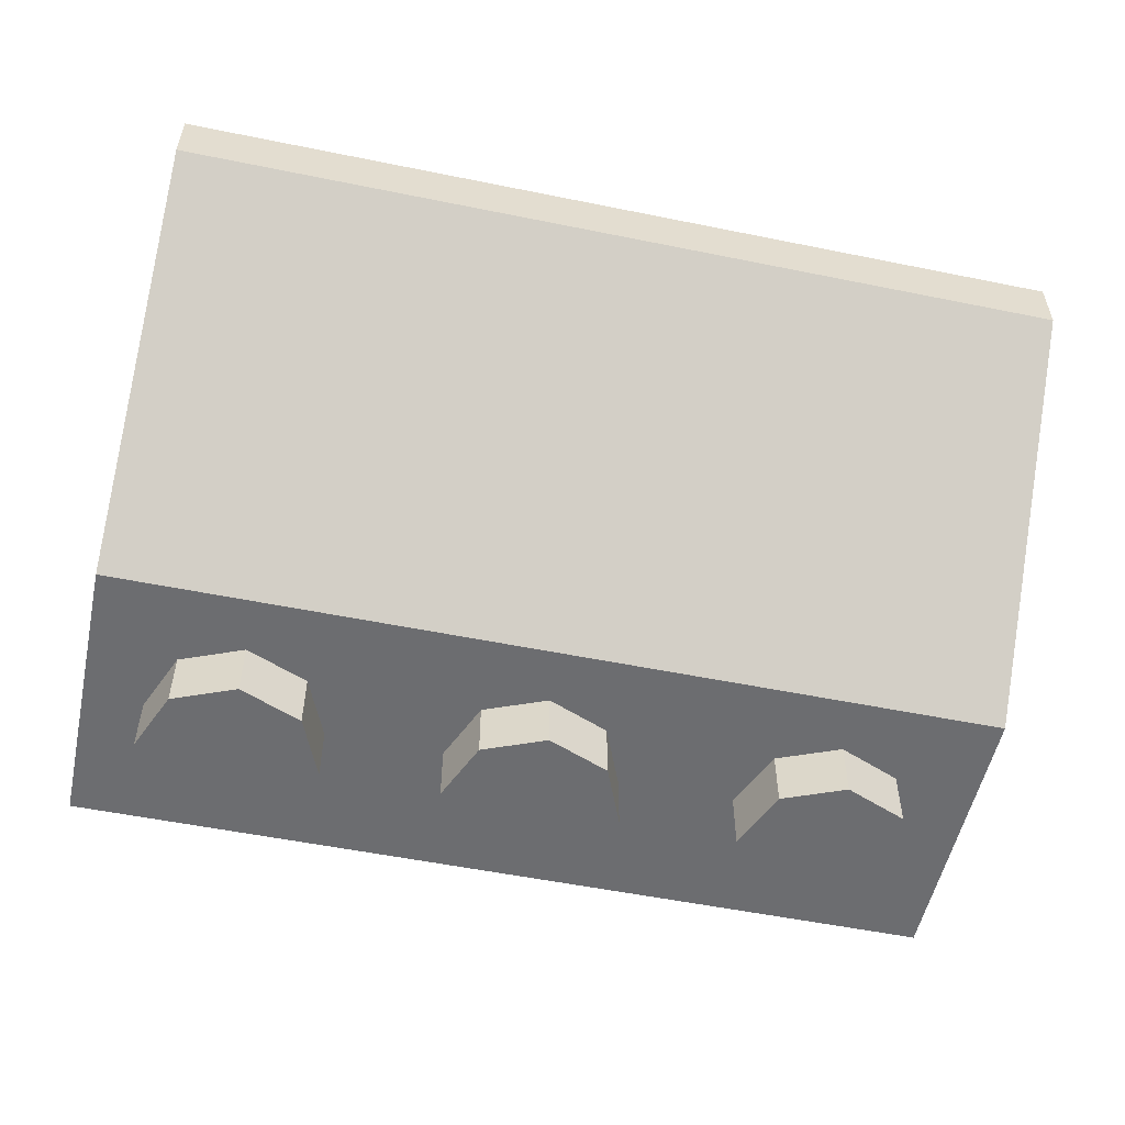
<metadata>
{"format":"obj","ext":"obj","renderer":"f3d","projection":"perspective","resolution":1024,"background":"white","views":[{"elev":-54.0,"azim":167.8,"up":"+Y"}]}
</metadata>
<code>
v 0.7121 1.2 -0.2879
v 0.8 1.2 -0.5
v 0.8 1 -0.5
v 0.7121 1 -0.2879
v 0.5 1.2 -0.2
v 0.7121 1.2 -0.2879
v 0.7121 1 -0.2879
v 0.5 1 -0.2
v 0.2879 1.2 -0.2879
v 0.5 1.2 -0.2
v 0.5 1 -0.2
v 0.2879 1 -0.2879
v 0.2 1.2 -0.5
v 0.2879 1.2 -0.2879
v 0.2879 1 -0.2879
v 0.2 1 -0.5
v 0.2879 1.2 -0.7121
v 0.2 1.2 -0.5
v 0.2 1 -0.5
v 0.2879 1 -0.7121
v 0.5 1.2 -0.8
v 0.2879 1.2 -0.7121
v 0.2879 1 -0.7121
v 0.5 1 -0.8
v 0.7121 1.2 -0.7121
v 0.5 1.2 -0.8
v 0.5 1 -0.8
v 0.7121 1 -0.7121
v 0.8 1.2 -0.5
v 0.7121 1.2 -0.7121
v 0.7121 1 -0.7121
v 0.8 1 -0.5
v 0.7828 1.2 -0.2172
v 0.9 1.2 -0.5
v 0.9 1 -0.5
v 0.7828 1 -0.2172
v 0.5 1.2 -0.1
v 0.7828 1.2 -0.2172
v 0.7828 1 -0.2172
v 0.5 1 -0.1
v 0.2172 1.2 -0.2172
v 0.5 1.2 -0.1
v 0.5 1 -0.1
v 0.2172 1 -0.2172
v 0.1 1.2 -0.5
v 0.2172 1.2 -0.2172
v 0.2172 1 -0.2172
v 0.1 1 -0.5
v 0.2172 1.2 -0.7828
v 0.1 1.2 -0.5
v 0.1 1 -0.5
v 0.2172 1 -0.7828
v 0.5 1.2 -0.9
v 0.2172 1.2 -0.7828
v 0.2172 1 -0.7828
v 0.5 1 -0.9
v 0.7828 1.2 -0.7828
v 0.5 1.2 -0.9
v 0.5 1 -0.9
v 0.7828 1 -0.7828
v 0.9 1.2 -0.5
v 0.7828 1.2 -0.7828
v 0.7828 1 -0.7828
v 0.9 1 -0.5
v 0.9 1.2 -0.5
v 0.7828 1.2 -0.2172
v 0.7121 1.2 -0.2879
v 0.8 1.2 -0.5
v 0.7828 1.2 -0.2172
v 0.5 1.2 -0.1
v 0.5 1.2 -0.2
v 0.7121 1.2 -0.2879
v 0.5 1.2 -0.1
v 0.2172 1.2 -0.2172
v 0.2879 1.2 -0.2879
v 0.5 1.2 -0.2
v 0.2172 1.2 -0.2172
v 0.1 1.2 -0.5
v 0.2 1.2 -0.5
v 0.2879 1.2 -0.2879
v 0.1 1.2 -0.5
v 0.2172 1.2 -0.7828
v 0.2879 1.2 -0.7121
v 0.2 1.2 -0.5
v 0.2172 1.2 -0.7828
v 0.5 1.2 -0.9
v 0.5 1.2 -0.8
v 0.2879 1.2 -0.7121
v 0.5 1.2 -0.9
v 0.7828 1.2 -0.7828
v 0.7121 1.2 -0.7121
v 0.5 1.2 -0.8
v 0.7828 1.2 -0.7828
v 0.9 1.2 -0.5
v 0.8 1.2 -0.5
v 0.7121 1.2 -0.7121
v 0.7121 0.5 -0.7121
v 0.5 0.5 -0.8
v 0.7121 0.4121 -0.7121
v 0.8 0.5 -0.5
v 0.7121 0.5 -0.7121
v 0.7121 0.4121 -0.7121
v 0.8 0.2 -0.5
v 0.2879 0.5 -0.7121
v 0.5 0.5 -0.8
v 0.2879 0.4121 -0.7121
v 0.2 0.5 -0.5
v 0.2879 0.5 -0.7121
v 0.2879 0.4121 -0.7121
v 0.2 0.2 -0.5
v 0.7121 0.2 -0.2879
v 0.8 0.2 -0.5
v 0.8 1 -0.5
v 0.7121 1 -0.2879
v 0.5 0.2 -0.2
v 0.7121 0.2 -0.2879
v 0.7121 1 -0.2879
v 0.5 1 -0.2
v 0.2879 0.2 -0.2879
v 0.5 0.2 -0.2
v 0.5 1 -0.2
v 0.2879 1 -0.2879
v 0.2 0.2 -0.5
v 0.2879 0.2 -0.2879
v 0.2879 1 -0.2879
v 0.2 1 -0.5
v 0.7121 0.5 -0.7121
v 0.8 0.5 -0.5
v 0.8 1 -0.5
v 0.7121 1 -0.7121
v 0.5 0.5 -0.8
v 0.7121 0.5 -0.7121
v 0.7121 1 -0.7121
v 0.5 1 -0.8
v 0.2879 0.5 -0.7121
v 0.5 0.5 -0.8
v 0.5 1 -0.8
v 0.2879 1 -0.7121
v 0.2 0.5 -0.5
v 0.2879 0.5 -0.7121
v 0.2879 1 -0.7121
v 0.2 1 -0.5
v 0.7828 0.6 -0.7828
v 0.5 0.6 -0.9
v 0.7828 0.4828 -0.7828
v 0.9 0.6 -0.5
v 0.7828 0.6 -0.7828
v 0.7828 0.4828 -0.7828
v 0.9 0.2 -0.5
v 0.2172 0.6 -0.7828
v 0.5 0.6 -0.9
v 0.2172 0.4828 -0.7828
v 0.1 0.6 -0.5
v 0.2172 0.6 -0.7828
v 0.2172 0.4828 -0.7828
v 0.1 0.2 -0.5
v 0.7828 0.2 -0.2172
v 0.9 0.2 -0.5
v 0.9 1 -0.5
v 0.7828 1 -0.2172
v 0.5 0.2 -0.1
v 0.7828 0.2 -0.2172
v 0.7828 1 -0.2172
v 0.5 1 -0.1
v 0.2172 0.2 -0.2172
v 0.5 0.2 -0.1
v 0.5 1 -0.1
v 0.2172 1 -0.2172
v 0.1 0.2 -0.5
v 0.2172 0.2 -0.2172
v 0.2172 1 -0.2172
v 0.1 1 -0.5
v 0.7828 0.6 -0.7828
v 0.9 0.6 -0.5
v 0.9 1 -0.5
v 0.7828 1 -0.7828
v 0.5 0.6 -0.9
v 0.7828 0.6 -0.7828
v 0.7828 1 -0.7828
v 0.5 1 -0.9
v 0.2172 0.6 -0.7828
v 0.5 0.6 -0.9
v 0.5 1 -0.9
v 0.2172 1 -0.7828
v 0.1 0.6 -0.5
v 0.2172 0.6 -0.7828
v 0.2172 1 -0.7828
v 0.1 1 -0.5
v -0.2879 1.2 -0.2879
v -0.2 1.2 -0.5
v -0.2 1 -0.5
v -0.2879 1 -0.2879
v -0.5 1.2 -0.2
v -0.2879 1.2 -0.2879
v -0.2879 1 -0.2879
v -0.5 1 -0.2
v -0.7121 1.2 -0.2879
v -0.5 1.2 -0.2
v -0.5 1 -0.2
v -0.7121 1 -0.2879
v -0.8 1.2 -0.5
v -0.7121 1.2 -0.2879
v -0.7121 1 -0.2879
v -0.8 1 -0.5
v -0.7121 1.2 -0.7121
v -0.8 1.2 -0.5
v -0.8 1 -0.5
v -0.7121 1 -0.7121
v -0.5 1.2 -0.8
v -0.7121 1.2 -0.7121
v -0.7121 1 -0.7121
v -0.5 1 -0.8
v -0.2879 1.2 -0.7121
v -0.5 1.2 -0.8
v -0.5 1 -0.8
v -0.2879 1 -0.7121
v -0.2 1.2 -0.5
v -0.2879 1.2 -0.7121
v -0.2879 1 -0.7121
v -0.2 1 -0.5
v -0.2172 1.2 -0.2172
v -0.1 1.2 -0.5
v -0.1 1 -0.5
v -0.2172 1 -0.2172
v -0.5 1.2 -0.1
v -0.2172 1.2 -0.2172
v -0.2172 1 -0.2172
v -0.5 1 -0.1
v -0.7828 1.2 -0.2172
v -0.5 1.2 -0.1
v -0.5 1 -0.1
v -0.7828 1 -0.2172
v -0.9 1.2 -0.5
v -0.7828 1.2 -0.2172
v -0.7828 1 -0.2172
v -0.9 1 -0.5
v -0.7828 1.2 -0.7828
v -0.9 1.2 -0.5
v -0.9 1 -0.5
v -0.7828 1 -0.7828
v -0.5 1.2 -0.9
v -0.7828 1.2 -0.7828
v -0.7828 1 -0.7828
v -0.5 1 -0.9
v -0.2172 1.2 -0.7828
v -0.5 1.2 -0.9
v -0.5 1 -0.9
v -0.2172 1 -0.7828
v -0.1 1.2 -0.5
v -0.2172 1.2 -0.7828
v -0.2172 1 -0.7828
v -0.1 1 -0.5
v -0.1 1.2 -0.5
v -0.2172 1.2 -0.2172
v -0.2879 1.2 -0.2879
v -0.2 1.2 -0.5
v -0.2172 1.2 -0.2172
v -0.5 1.2 -0.1
v -0.5 1.2 -0.2
v -0.2879 1.2 -0.2879
v -0.5 1.2 -0.1
v -0.7828 1.2 -0.2172
v -0.7121 1.2 -0.2879
v -0.5 1.2 -0.2
v -0.7828 1.2 -0.2172
v -0.9 1.2 -0.5
v -0.8 1.2 -0.5
v -0.7121 1.2 -0.2879
v -0.9 1.2 -0.5
v -0.7828 1.2 -0.7828
v -0.7121 1.2 -0.7121
v -0.8 1.2 -0.5
v -0.7828 1.2 -0.7828
v -0.5 1.2 -0.9
v -0.5 1.2 -0.8
v -0.7121 1.2 -0.7121
v -0.5 1.2 -0.9
v -0.2172 1.2 -0.7828
v -0.2879 1.2 -0.7121
v -0.5 1.2 -0.8
v -0.2172 1.2 -0.7828
v -0.1 1.2 -0.5
v -0.2 1.2 -0.5
v -0.2879 1.2 -0.7121
v -0.2879 0.5 -0.7121
v -0.5 0.5 -0.8
v -0.2879 0.4121 -0.7121
v -0.2 0.5 -0.5
v -0.2879 0.5 -0.7121
v -0.2879 0.4121 -0.7121
v -0.2 0.2 -0.5
v -0.7121 0.5 -0.7121
v -0.5 0.5 -0.8
v -0.7121 0.4121 -0.7121
v -0.8 0.5 -0.5
v -0.7121 0.5 -0.7121
v -0.7121 0.4121 -0.7121
v -0.8 0.2 -0.5
v -0.2879 0.2 -0.2879
v -0.2 0.2 -0.5
v -0.2 1 -0.5
v -0.2879 1 -0.2879
v -0.5 0.2 -0.2
v -0.2879 0.2 -0.2879
v -0.2879 1 -0.2879
v -0.5 1 -0.2
v -0.7121 0.2 -0.2879
v -0.5 0.2 -0.2
v -0.5 1 -0.2
v -0.7121 1 -0.2879
v -0.8 0.2 -0.5
v -0.7121 0.2 -0.2879
v -0.7121 1 -0.2879
v -0.8 1 -0.5
v -0.2879 0.5 -0.7121
v -0.2 0.5 -0.5
v -0.2 1 -0.5
v -0.2879 1 -0.7121
v -0.5 0.5 -0.8
v -0.2879 0.5 -0.7121
v -0.2879 1 -0.7121
v -0.5 1 -0.8
v -0.7121 0.5 -0.7121
v -0.5 0.5 -0.8
v -0.5 1 -0.8
v -0.7121 1 -0.7121
v -0.8 0.5 -0.5
v -0.7121 0.5 -0.7121
v -0.7121 1 -0.7121
v -0.8 1 -0.5
v -0.2172 0.6 -0.7828
v -0.5 0.6 -0.9
v -0.2172 0.4828 -0.7828
v -0.1 0.6 -0.5
v -0.2172 0.6 -0.7828
v -0.2172 0.4828 -0.7828
v -0.1 0.2 -0.5
v -0.7828 0.6 -0.7828
v -0.5 0.6 -0.9
v -0.7828 0.4828 -0.7828
v -0.9 0.6 -0.5
v -0.7828 0.6 -0.7828
v -0.7828 0.4828 -0.7828
v -0.9 0.2 -0.5
v -0.2172 0.2 -0.2172
v -0.1 0.2 -0.5
v -0.1 1 -0.5
v -0.2172 1 -0.2172
v -0.5 0.2 -0.1
v -0.2172 0.2 -0.2172
v -0.2172 1 -0.2172
v -0.5 1 -0.1
v -0.7828 0.2 -0.2172
v -0.5 0.2 -0.1
v -0.5 1 -0.1
v -0.7828 1 -0.2172
v -0.9 0.2 -0.5
v -0.7828 0.2 -0.2172
v -0.7828 1 -0.2172
v -0.9 1 -0.5
v -0.2172 0.6 -0.7828
v -0.1 0.6 -0.5
v -0.1 1 -0.5
v -0.2172 1 -0.7828
v -0.5 0.6 -0.9
v -0.2172 0.6 -0.7828
v -0.2172 1 -0.7828
v -0.5 1 -0.9
v -0.7828 0.6 -0.7828
v -0.5 0.6 -0.9
v -0.5 1 -0.9
v -0.7828 1 -0.7828
v -0.9 0.6 -0.5
v -0.7828 0.6 -0.7828
v -0.7828 1 -0.7828
v -0.9 1 -0.5
v 1.5 1.2 0.5
v 1.3 1.2 0.3
v -1.3 1.2 0.3
v -1.5 1.2 0.5
v -1.5 1.2 0.5
v -1.3 1.2 0.3
v -1.3 1.2 -1.3
v -1.5 1.2 -1.5
v -1.5 1.2 -1.5
v -1.3 1.2 -1.3
v 1.3 1.2 -1.3
v 1.5 1.2 -1.5
v 1.5 1.2 -1.5
v 1.3 1.2 -1.3
v 1.3 1.2 0.3
v 1.5 1.2 0.5
v 1.3 0.2 0.3
v 1.3 0.2 -0.5
v -1.3 0.2 -0.5
v -1.3 0.2 0.3
v 1.5 0 0.5
v -1.5 0 0.5
v -1.5 0 -0.5
v 1.5 0 -0.5
v 1.5 1.2 0.5
v -1.5 1.2 0.5
v -1.5 0 0.5
v 1.5 0 0.5
v 1.3 1.2 0.3
v 1.3 0.2 0.3
v -1.3 0.2 0.3
v -1.3 1.2 0.3
v 1.3 1.2 -1.3
v -1.3 1.2 -1.3
v -1.3 1 -1.3
v 1.3 1 -1.3
v 1.5 1.2 -1.5
v 1.5 1 -1.5
v -1.5 1 -1.5
v -1.5 1.2 -1.5
v 1.5 1.2 0.5
v 1.5 0 0.5
v 1.5 1 -1.5
v 1.5 1.2 -1.5
v 1.5 0 0.5
v 1.5 0 -0.5
v 1.5 1 -1.5
v 1.3 1.2 0.3
v 1.3 1.2 -1.3
v 1.3 1 -1.3
v 1.3 0.2 0.3
v 1.3 0.2 0.3
v 1.3 1 -1.3
v 1.3 0.2 -0.5
v -1.3 1.2 0.3
v -1.3 0.2 0.3
v -1.3 1 -1.3
v -1.3 1.2 -1.3
v -1.3 0.2 0.3
v -1.3 0.2 -0.5
v -1.3 1 -1.3
v -1.5 1.2 0.5
v -1.5 1.2 -1.5
v -1.5 1 -1.5
v -1.5 0 0.5
v -1.5 0 0.5
v -1.5 1 -1.5
v -1.5 0 -0.5
v 1.3 1 -1.3
v -1.3 1 -1.3
v -1.3 0.2 -0.5
v 1.3 0.2 -0.5
v -0.7879 0 0.2121
v -0.7 0 0
v -0.7 -0.2 0
v -0.7879 -0.2 0.2121
v -1 0 0.3
v -0.7879 0 0.2121
v -0.7879 -0.2 0.2121
v -1 -0.2 0.3
v -1.212 0 0.2121
v -1 0 0.3
v -1 -0.2 0.3
v -1.212 -0.2 0.2121
v -1.3 0 0
v -1.212 0 0.2121
v -1.212 -0.2 0.2121
v -1.3 -0.2 0
v -1.212 0 -0.2121
v -1.3 0 0
v -1.3 -0.2 0
v -1.212 -0.2 -0.2121
v -1 0 -0.3
v -1.212 0 -0.2121
v -1.212 -0.2 -0.2121
v -1 -0.2 -0.3
v -0.7879 0 -0.2121
v -1 0 -0.3
v -1 -0.2 -0.3
v -0.7879 -0.2 -0.2121
v -0.7 0 0
v -0.7879 0 -0.2121
v -0.7879 -0.2 -0.2121
v -0.7 -0.2 0
v -1 -0.2 0
v -0.7 -0.2 0
v -0.7879 -0.2 0.2121
v -1 -0.2 0
v -0.7879 -0.2 0.2121
v -1 -0.2 0.3
v -1 -0.2 0
v -1 -0.2 0.3
v -1.212 -0.2 0.2121
v -1 -0.2 0
v -1.212 -0.2 0.2121
v -1.3 -0.2 0
v -1 -0.2 0
v -1.3 -0.2 0
v -1.212 -0.2 -0.2121
v -1 -0.2 0
v -1.212 -0.2 -0.2121
v -1 -0.2 -0.3
v -1 -0.2 0
v -1 -0.2 -0.3
v -0.7879 -0.2 -0.2121
v -1 -0.2 0
v -0.7879 -0.2 -0.2121
v -0.7 -0.2 0
v 0.2121 0 0.2121
v 0.3 0 0
v 0.3 -0.2 0
v 0.2121 -0.2 0.2121
v 0 0 0.3
v 0.2121 0 0.2121
v 0.2121 -0.2 0.2121
v 0 -0.2 0.3
v -0.2121 0 0.2121
v 0 0 0.3
v 0 -0.2 0.3
v -0.2121 -0.2 0.2121
v -0.3 0 0
v -0.2121 0 0.2121
v -0.2121 -0.2 0.2121
v -0.3 -0.2 0
v -0.2121 0 -0.2121
v -0.3 0 0
v -0.3 -0.2 0
v -0.2121 -0.2 -0.2121
v 0 0 -0.3
v -0.2121 0 -0.2121
v -0.2121 -0.2 -0.2121
v 0 -0.2 -0.3
v 0.2121 0 -0.2121
v 0 0 -0.3
v 0 -0.2 -0.3
v 0.2121 -0.2 -0.2121
v 0.3 0 0
v 0.2121 0 -0.2121
v 0.2121 -0.2 -0.2121
v 0.3 -0.2 0
v 0 -0.2 0
v 0.3 -0.2 0
v 0.2121 -0.2 0.2121
v 0 -0.2 0
v 0.2121 -0.2 0.2121
v 0 -0.2 0.3
v 0 -0.2 0
v 0 -0.2 0.3
v -0.2121 -0.2 0.2121
v 0 -0.2 0
v -0.2121 -0.2 0.2121
v -0.3 -0.2 0
v 0 -0.2 0
v -0.3 -0.2 0
v -0.2121 -0.2 -0.2121
v 0 -0.2 0
v -0.2121 -0.2 -0.2121
v 0 -0.2 -0.3
v 0 -0.2 0
v 0 -0.2 -0.3
v 0.2121 -0.2 -0.2121
v 0 -0.2 0
v 0.2121 -0.2 -0.2121
v 0.3 -0.2 0
v 1.212 0 0.2121
v 1.3 0 0
v 1.3 -0.2 0
v 1.212 -0.2 0.2121
v 1 0 0.3
v 1.212 0 0.2121
v 1.212 -0.2 0.2121
v 1 -0.2 0.3
v 0.7879 0 0.2121
v 1 0 0.3
v 1 -0.2 0.3
v 0.7879 -0.2 0.2121
v 0.7 0 0
v 0.7879 0 0.2121
v 0.7879 -0.2 0.2121
v 0.7 -0.2 0
v 0.7879 0 -0.2121
v 0.7 0 0
v 0.7 -0.2 0
v 0.7879 -0.2 -0.2121
v 1 0 -0.3
v 0.7879 0 -0.2121
v 0.7879 -0.2 -0.2121
v 1 -0.2 -0.3
v 1.212 0 -0.2121
v 1 0 -0.3
v 1 -0.2 -0.3
v 1.212 -0.2 -0.2121
v 1.3 0 0
v 1.212 0 -0.2121
v 1.212 -0.2 -0.2121
v 1.3 -0.2 0
v 1 -0.2 0
v 1.3 -0.2 0
v 1.212 -0.2 0.2121
v 1 -0.2 0
v 1.212 -0.2 0.2121
v 1 -0.2 0.3
v 1 -0.2 0
v 1 -0.2 0.3
v 0.7879 -0.2 0.2121
v 1 -0.2 0
v 0.7879 -0.2 0.2121
v 0.7 -0.2 0
v 1 -0.2 0
v 0.7 -0.2 0
v 0.7879 -0.2 -0.2121
v 1 -0.2 0
v 0.7879 -0.2 -0.2121
v 1 -0.2 -0.3
v 1 -0.2 0
v 1 -0.2 -0.3
v 1.212 -0.2 -0.2121
v 1 -0.2 0
v 1.212 -0.2 -0.2121
v 1.3 -0.2 0
v -0.15 1 -1.5
v -0.15 0 -0.5
v -1.5 0 -0.5
v -1.5 1 -1.5
v 0.15 0.05 -0.55
v 0.15 0 -0.5
v -0.15 0 -0.5
v -0.15 0.05 -0.55
v 0.1 0.1 -0.6
v 0.15 0.05 -0.55
v -0.15 0.05 -0.55
v -0.1 0.1 -0.6
v -0.1 0.9 -1.4
v -0.1 0.1 -0.6
v -0.15 0.05 -0.55
v -0.15 0.95 -1.45
v 0.1 0.9 -1.4
v 0.1 0.1 -0.6
v -0.1 0.1 -0.6
v -0.1 0.9 -1.4
v 0.15 0.95 -1.45
v 0.15 0.05 -0.55
v 0.1 0.1 -0.6
v 0.1 0.9 -1.4
v 0.15 0.95 -1.45
v 0.1 0.9 -1.4
v -0.1 0.9 -1.4
v -0.15 0.95 -1.45
v 0.15 1 -1.5
v 0.15 0.95 -1.45
v -0.15 0.95 -1.45
v -0.15 1 -1.5
v 1.5 1 -1.5
v 1.5 0 -0.5
v 0.15 0 -0.5
v 0.15 1 -1.5
g mesh1668164
f 1 2 3
f 3 4 1
f 5 6 7
f 7 8 5
f 9 10 11
f 11 12 9
f 13 14 15
f 15 16 13
f 17 18 19
f 19 20 17
f 21 22 23
f 23 24 21
f 25 26 27
f 27 28 25
f 29 30 31
f 31 32 29
g mesh1668166
f 33 35 34
f 35 33 36
f 37 39 38
f 39 37 40
f 41 43 42
f 43 41 44
f 45 47 46
f 47 45 48
f 49 51 50
f 51 49 52
f 53 55 54
f 55 53 56
f 57 59 58
f 59 57 60
f 61 63 62
f 63 61 64
g mesh1668168
f 65 67 66
f 67 65 68
f 69 71 70
f 71 69 72
f 73 75 74
f 75 73 76
f 77 79 78
f 79 77 80
f 81 83 82
f 83 81 84
f 85 87 86
f 87 85 88
f 89 91 90
f 91 89 92
f 93 95 94
f 95 93 96
g mesh1668175
f 97 98 99
f 100 101 102
f 102 103 100
g mesh1668177
f 104 106 105
f 107 109 108
f 109 107 110
g mesh1668179
f 111 113 112
f 113 111 114
f 115 117 116
f 117 115 118
f 119 121 120
f 121 119 122
f 123 125 124
f 125 123 126
g mesh1668181
f 127 128 129
f 129 130 127
f 131 132 133
f 133 134 131
f 135 136 137
f 137 138 135
f 139 140 141
f 141 142 139
g mesh1668183
f 143 145 144
f 146 148 147
f 148 146 149
g mesh1668185
f 150 151 152
f 153 154 155
f 155 156 153
g mesh1668187
f 157 158 159
f 159 160 157
f 161 162 163
f 163 164 161
f 165 166 167
f 167 168 165
f 169 170 171
f 171 172 169
g mesh1668189
f 173 175 174
f 175 173 176
f 177 179 178
f 179 177 180
f 181 183 182
f 183 181 184
f 185 187 186
f 187 185 188
g mesh1668194
f 189 190 191
f 191 192 189
f 193 194 195
f 195 196 193
f 197 198 199
f 199 200 197
f 201 202 203
f 203 204 201
f 205 206 207
f 207 208 205
f 209 210 211
f 211 212 209
f 213 214 215
f 215 216 213
f 217 218 219
f 219 220 217
g mesh1668196
f 221 223 222
f 223 221 224
f 225 227 226
f 227 225 228
f 229 231 230
f 231 229 232
f 233 235 234
f 235 233 236
f 237 239 238
f 239 237 240
f 241 243 242
f 243 241 244
f 245 247 246
f 247 245 248
f 249 251 250
f 251 249 252
g mesh1668198
f 253 255 254
f 255 253 256
f 257 259 258
f 259 257 260
f 261 263 262
f 263 261 264
f 265 267 266
f 267 265 268
f 269 271 270
f 271 269 272
f 273 275 274
f 275 273 276
f 277 279 278
f 279 277 280
f 281 283 282
f 283 281 284
g mesh1668205
f 285 286 287
f 288 289 290
f 290 291 288
g mesh1668207
f 292 294 293
f 295 297 296
f 297 295 298
g mesh1668209
f 299 301 300
f 301 299 302
f 303 305 304
f 305 303 306
f 307 309 308
f 309 307 310
f 311 313 312
f 313 311 314
g mesh1668211
f 315 316 317
f 317 318 315
f 319 320 321
f 321 322 319
f 323 324 325
f 325 326 323
f 327 328 329
f 329 330 327
g mesh1668213
f 331 333 332
f 334 336 335
f 336 334 337
g mesh1668215
f 338 339 340
f 341 342 343
f 343 344 341
g mesh1668217
f 345 346 347
f 347 348 345
f 349 350 351
f 351 352 349
f 353 354 355
f 355 356 353
f 357 358 359
f 359 360 357
g mesh1668219
f 361 363 362
f 363 361 364
f 365 367 366
f 367 365 368
f 369 371 370
f 371 369 372
f 373 375 374
f 375 373 376
f 377 378 379
f 379 380 377
f 381 382 383
f 383 384 381
f 385 386 387
f 387 388 385
f 389 390 391
f 391 392 389
f 393 394 395
f 395 396 393
f 397 398 399
f 399 400 397
f 401 402 403
f 403 404 401
f 405 406 407
f 407 408 405
f 409 410 411
f 411 412 409
f 413 414 415
f 415 416 413
f 417 418 419
f 419 420 417
f 421 422 423
f 424 425 426
f 426 427 424
f 428 429 430
f 431 432 433
f 433 434 431
f 435 436 437
f 438 439 440
f 440 441 438
f 442 443 444
f 445 446 447
f 447 448 445
g mesh1668224
f 449 451 450
f 451 449 452
f 453 455 454
f 455 453 456
f 457 459 458
f 459 457 460
f 461 463 462
f 463 461 464
f 465 467 466
f 467 465 468
f 469 471 470
f 471 469 472
f 473 475 474
f 475 473 476
f 477 479 478
f 479 477 480
g mesh1668226
f 481 482 483
f 484 485 486
f 487 488 489
f 490 491 492
f 493 494 495
f 496 497 498
f 499 500 501
f 502 503 504
g mesh1668232
f 505 507 506
f 507 505 508
f 509 511 510
f 511 509 512
f 513 515 514
f 515 513 516
f 517 519 518
f 519 517 520
f 521 523 522
f 523 521 524
f 525 527 526
f 527 525 528
f 529 531 530
f 531 529 532
f 533 535 534
f 535 533 536
g mesh1668234
f 537 538 539
f 540 541 542
f 543 544 545
f 546 547 548
f 549 550 551
f 552 553 554
f 555 556 557
f 558 559 560
g mesh1668240
f 561 563 562
f 563 561 564
f 565 567 566
f 567 565 568
f 569 571 570
f 571 569 572
f 573 575 574
f 575 573 576
f 577 579 578
f 579 577 580
f 581 583 582
f 583 581 584
f 585 587 586
f 587 585 588
f 589 591 590
f 591 589 592
g mesh1668242
f 593 594 595
f 596 597 598
f 599 600 601
f 602 603 604
f 605 606 607
f 608 609 610
f 611 612 613
f 614 615 616
f 617 618 619
f 619 620 617
f 621 622 623
f 623 624 621
f 625 626 627
f 627 628 625
f 629 630 631
f 631 632 629
f 633 634 635
f 635 636 633
f 637 638 639
f 639 640 637
f 641 642 643
f 643 644 641
f 645 646 647
f 647 648 645
f 649 650 651
f 651 652 649

</code>
